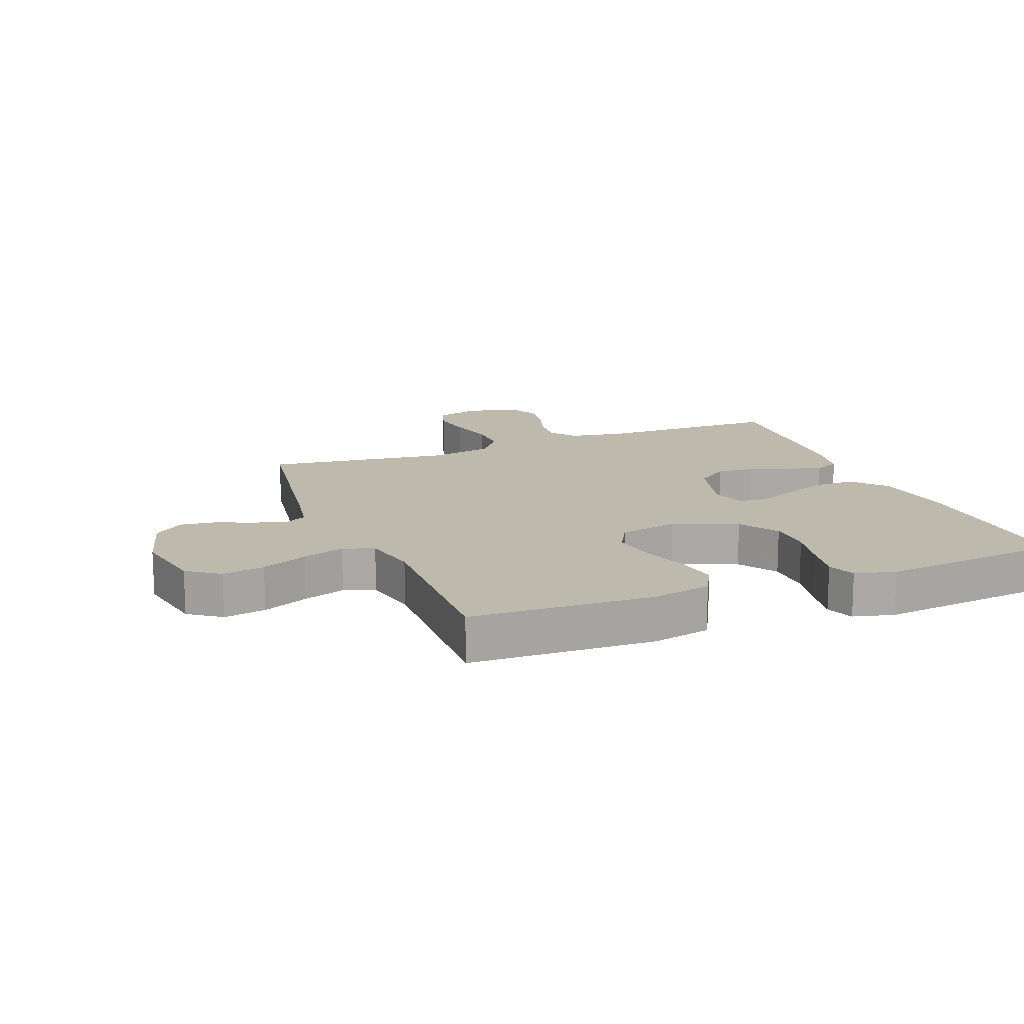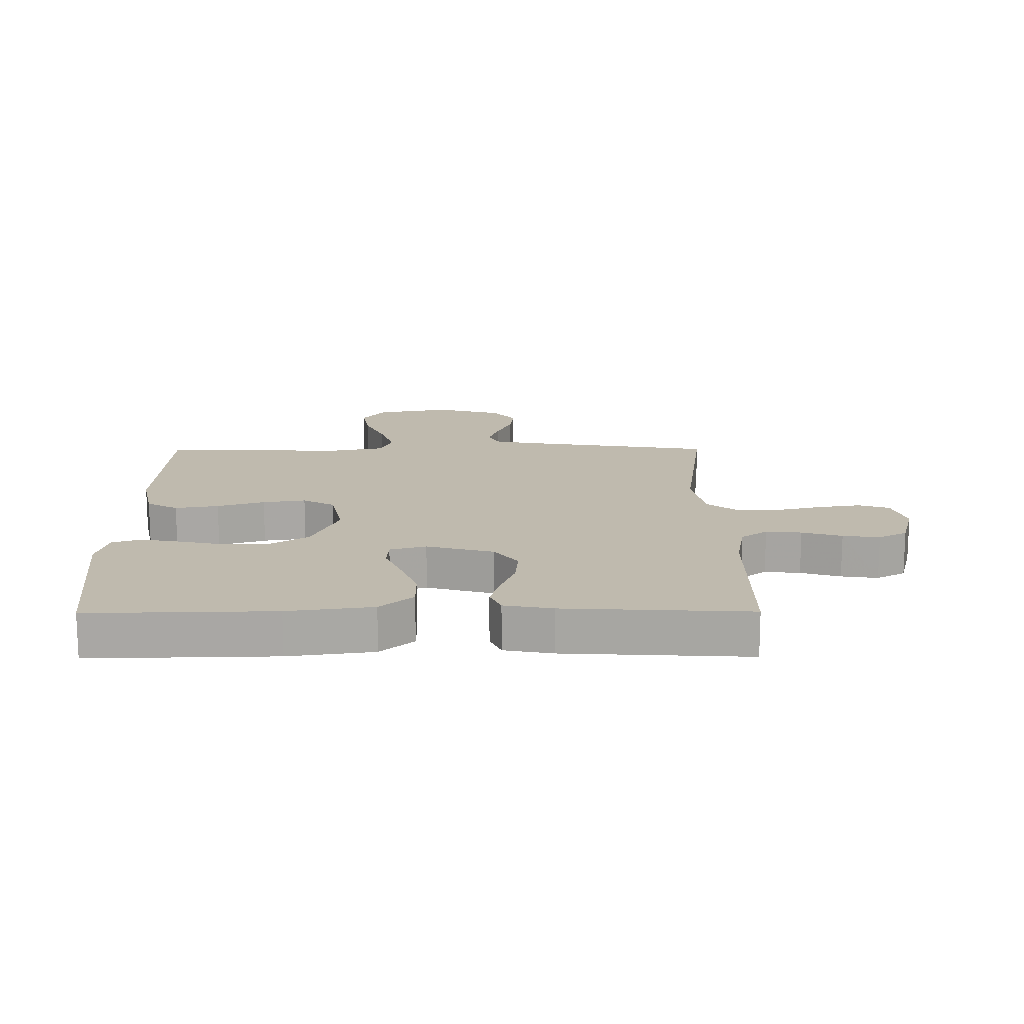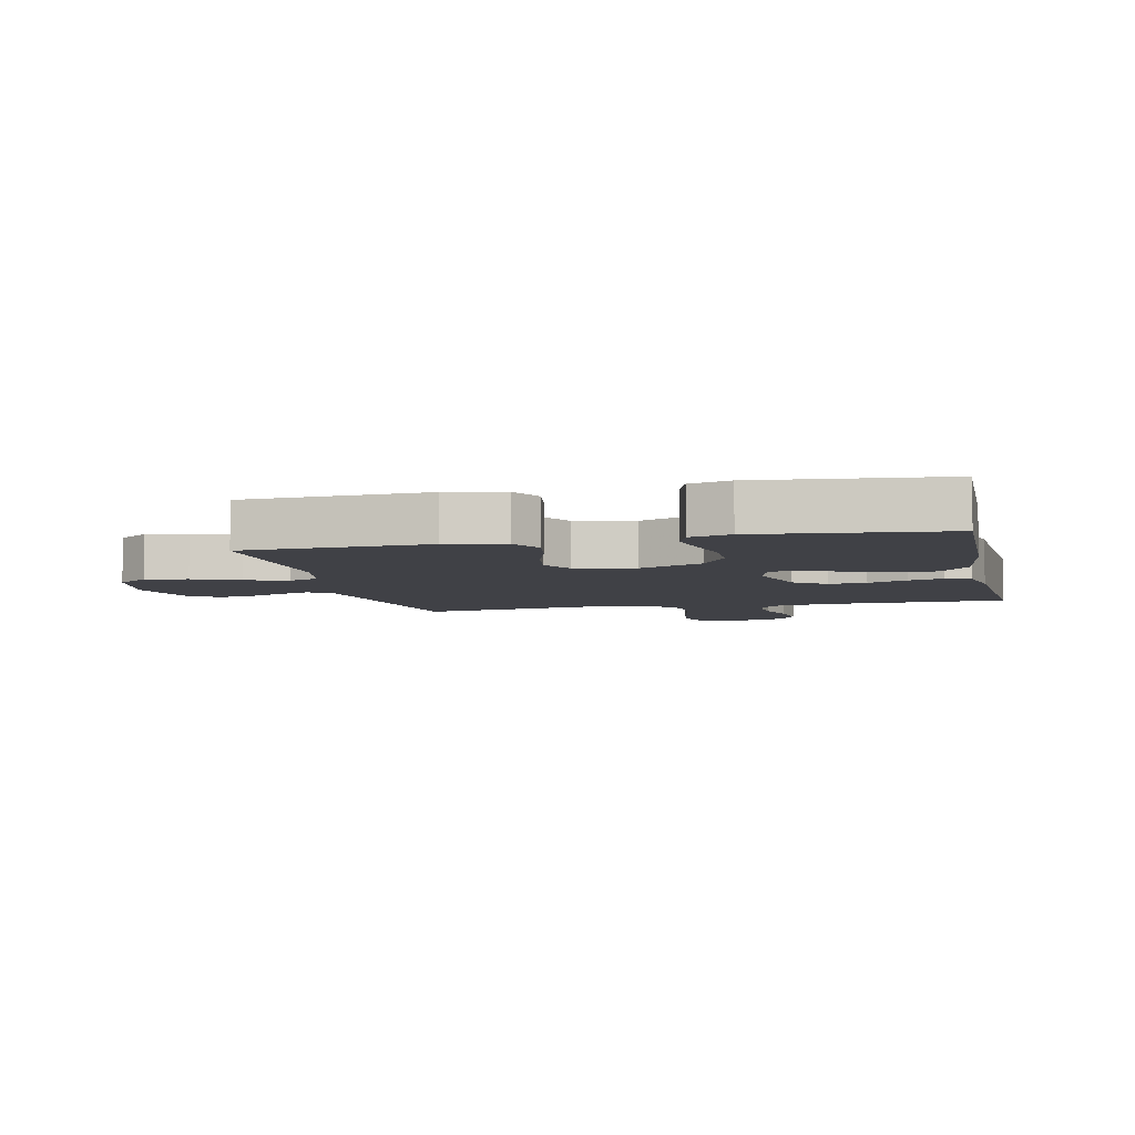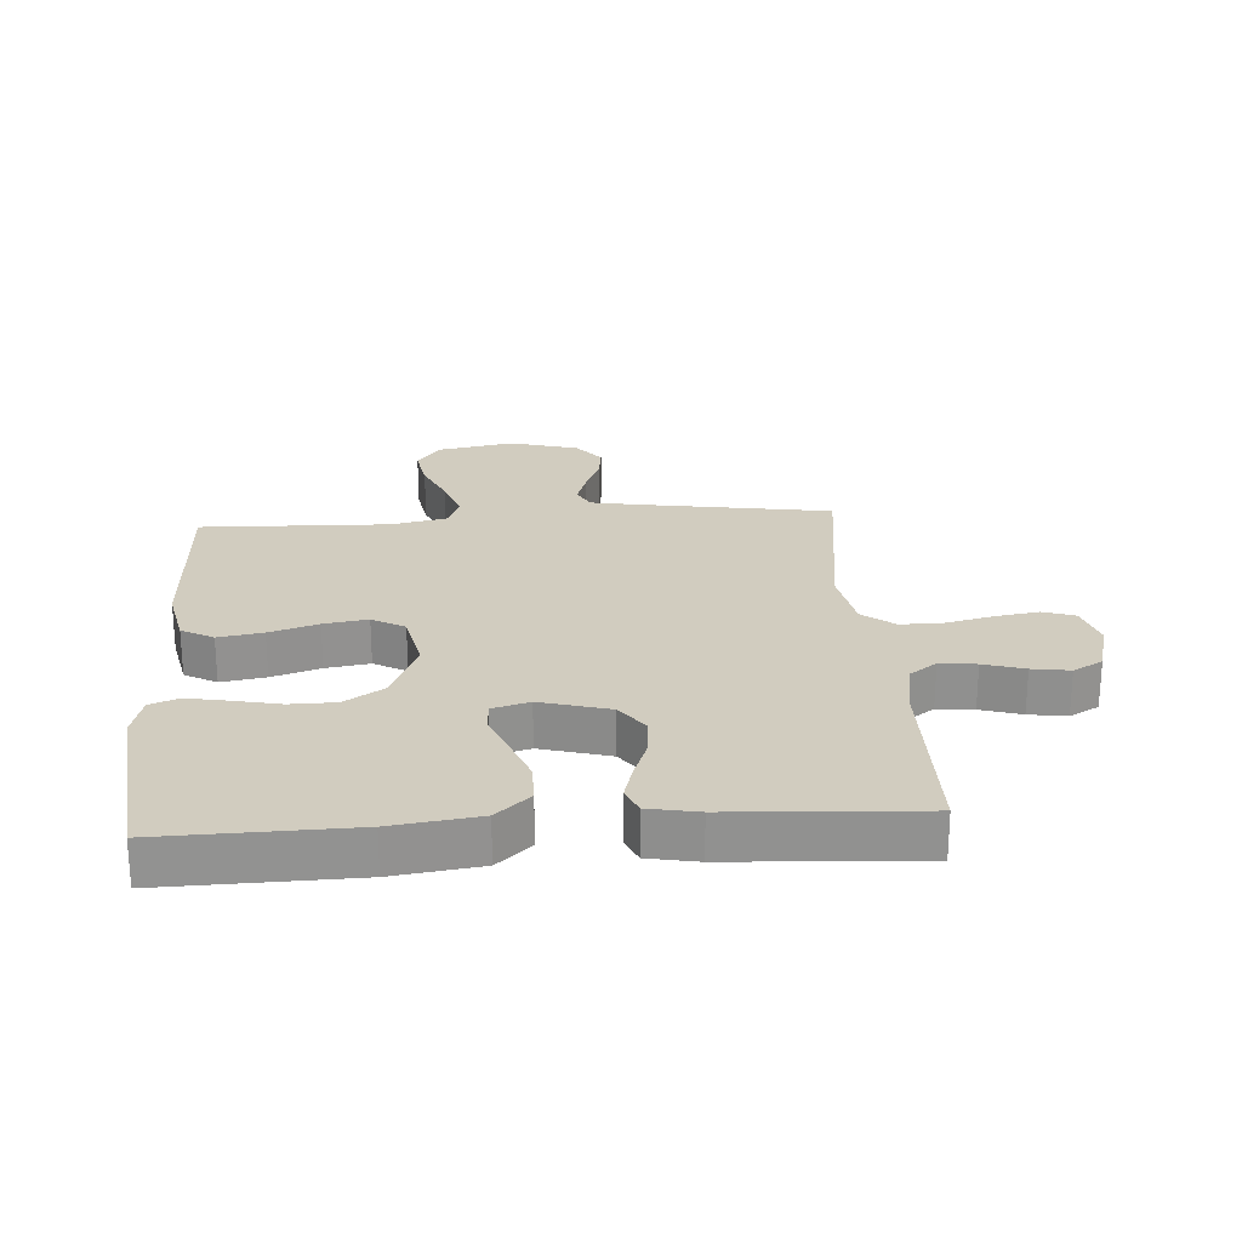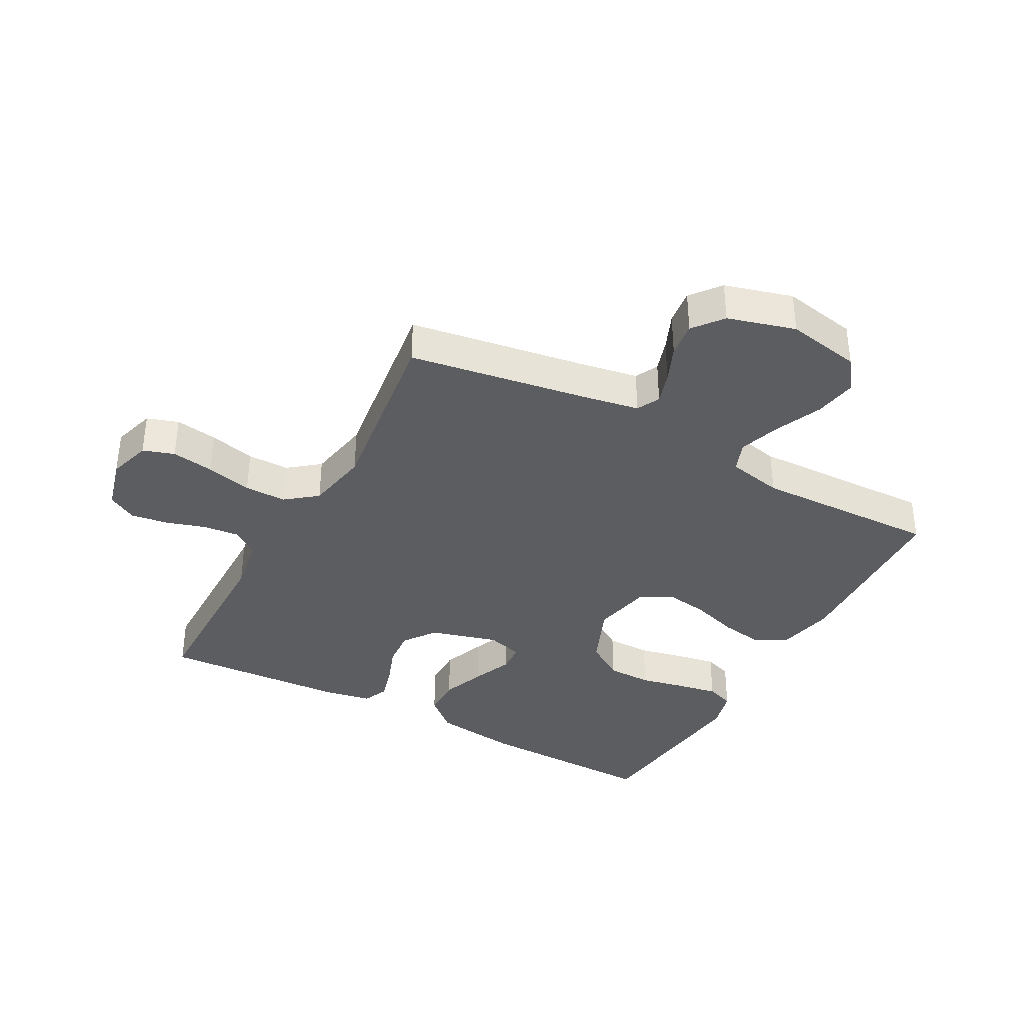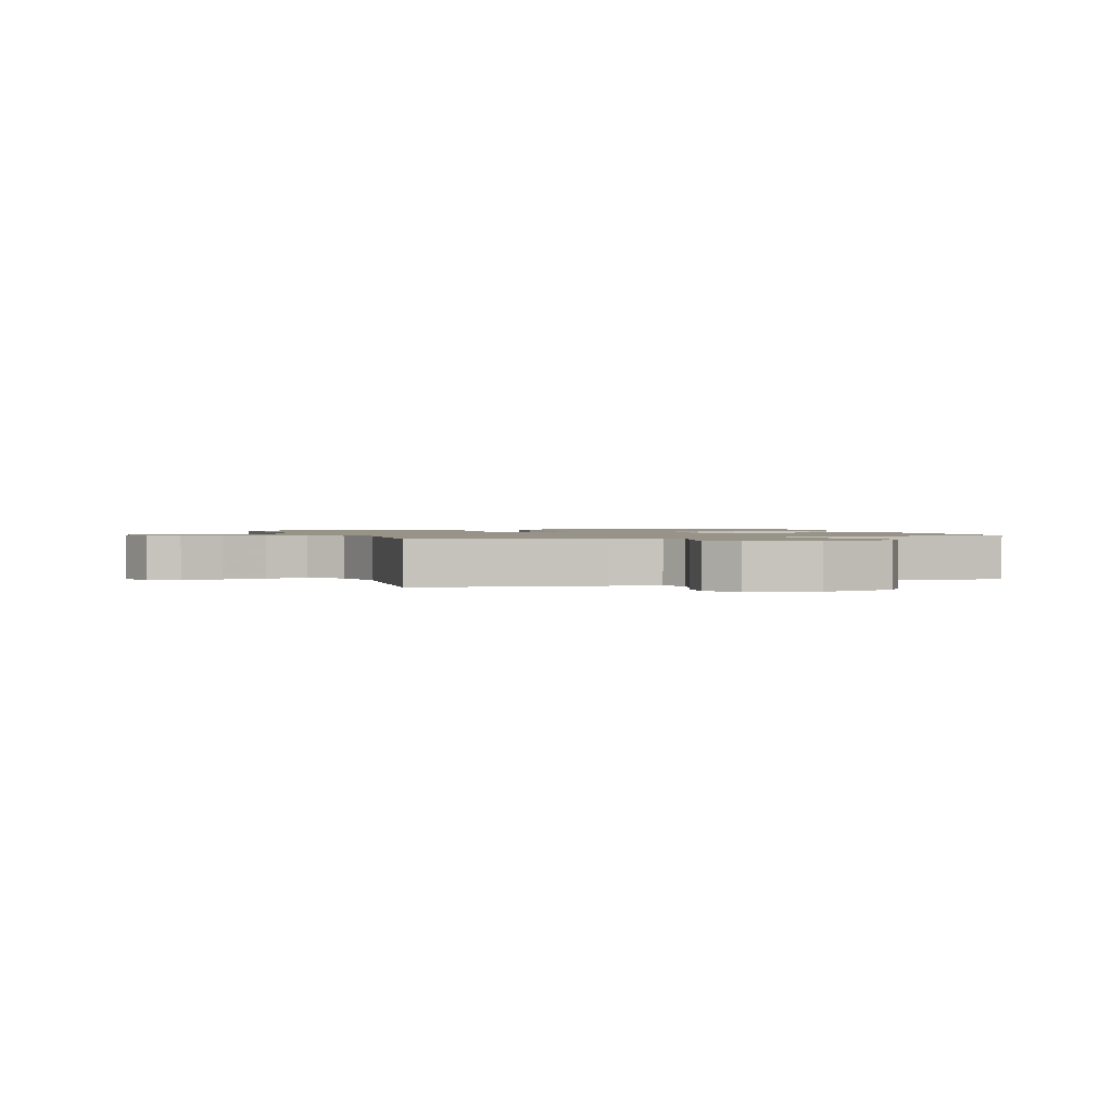
<metadata>
{"format":"obj","ext":"obj","renderer":"f3d","projection":"perspective","resolution":1024,"background":"white","views":[{"elev":15.0,"azim":-111.6,"up":"+Y"},{"elev":15.5,"azim":-0.4,"up":"+Y"},{"elev":-6.0,"azim":-77.1,"up":"+Y"},{"elev":24.1,"azim":-3.9,"up":"+Y"},{"elev":-36.8,"azim":151.5,"up":"+Y"},{"elev":1.4,"azim":159.4,"up":"+Y"}]}
</metadata>
<code>
v -0.5 0.07 0.5
v -0.2 0.07 0.493
v -0.062 0.07 0.474
v -0.008 0.07 0.426
v -0.008 0.07 0.361
v -0.035 0.07 0.29
v -0.062 0.07 0.225
v -0.059 0.07 0.177
v 0 0.07 0.16
v 0.11 0.07 0.191
v 0.148 0.07 0.243
v 0.143 0.07 0.305
v 0.119 0.07 0.37
v 0.103 0.07 0.427
v 0.121 0.07 0.468
v 0.2 0.07 0.483
v 0.5 0.07 0.5
v 0.502 0.07 0.2
v 0.518 0.07 0.108
v 0.561 0.07 0.077
v 0.619 0.07 0.083
v 0.684 0.07 0.103
v 0.744 0.07 0.112
v 0.791 0.07 0.086
v 0.814 0.07 0
v 0.793 0.07 -0.07
v 0.742 0.07 -0.087
v 0.673 0.07 -0.076
v 0.598 0.07 -0.058
v 0.53 0.07 -0.057
v 0.479 0.07 -0.097
v 0.46 0.07 -0.2
v 0.5 0.07 -0.5
v 0.2 0.07 -0.548
v 0.118 0.07 -0.563
v 0.099 0.07 -0.6
v 0.116 0.07 -0.653
v 0.141 0.07 -0.712
v 0.148 0.07 -0.769
v 0.11 0.07 -0.817
v 0 0.07 -0.848
v -0.121 0.07 -0.825
v -0.159 0.07 -0.773
v -0.147 0.07 -0.704
v -0.114 0.07 -0.629
v -0.091 0.07 -0.56
v -0.11 0.07 -0.51
v -0.2 0.07 -0.491
v -0.5 0.07 -0.5
v -0.512 0.07 -0.2
v -0.492 0.07 -0.106
v -0.441 0.07 -0.078
v -0.37 0.07 -0.09
v -0.293 0.07 -0.115
v -0.223 0.07 -0.126
v -0.171 0.07 -0.097
v -0.151 0.07 0
v -0.194 0.07 0.103
v -0.257 0.07 0.144
v -0.33 0.07 0.145
v -0.404 0.07 0.129
v -0.469 0.07 0.117
v -0.515 0.07 0.134
v -0.532 0.07 0.2
v -0.5 0 0.5
v -0.2 0 0.493
v -0.062 0 0.474
v -0.008 0 0.426
v -0.008 0 0.361
v -0.035 0 0.29
v -0.062 0 0.225
v -0.059 0 0.177
v 0 0 0.16
v 0.11 0 0.191
v 0.148 0 0.243
v 0.143 0 0.305
v 0.119 0 0.37
v 0.103 0 0.427
v 0.121 0 0.468
v 0.2 0 0.483
v 0.5 0 0.5
v 0.502 0 0.2
v 0.518 0 0.108
v 0.561 0 0.077
v 0.619 0 0.083
v 0.684 0 0.103
v 0.744 0 0.112
v 0.791 0 0.086
v 0.814 0 0
v 0.793 0 -0.07
v 0.742 0 -0.087
v 0.673 0 -0.076
v 0.598 0 -0.058
v 0.53 0 -0.057
v 0.479 0 -0.097
v 0.46 0 -0.2
v 0.5 0 -0.5
v 0.2 0 -0.548
v 0.118 0 -0.563
v 0.099 0 -0.6
v 0.116 0 -0.653
v 0.141 0 -0.712
v 0.148 0 -0.769
v 0.11 0 -0.817
v 0 0 -0.848
v -0.121 0 -0.825
v -0.159 0 -0.773
v -0.147 0 -0.704
v -0.114 0 -0.629
v -0.091 0 -0.56
v -0.11 0 -0.51
v -0.2 0 -0.491
v -0.5 0 -0.5
v -0.512 0 -0.2
v -0.492 0 -0.106
v -0.441 0 -0.078
v -0.37 0 -0.09
v -0.293 0 -0.115
v -0.223 0 -0.126
v -0.171 0 -0.097
v -0.151 0 0
v -0.194 0 0.103
v -0.257 0 0.144
v -0.33 0 0.145
v -0.404 0 0.129
v -0.469 0 0.117
v -0.515 0 0.134
v -0.532 0 0.2
f 5 6 7
f 4 5 7
f 3 4 7
f 2 3 7
f 1 2 7
f 64 1 7
f 63 64 7
f 62 63 7
f 61 62 7
f 60 61 7
f 59 60 7 8
f 58 59 8 9
f 57 58 9 10
f 56 57 10
f 52 53 54
f 51 52 54
f 50 51 54
f 49 50 54
f 48 49 54
f 47 48 54 55
f 46 47 55 56
f 43 44 45
f 42 43 45
f 41 42 45
f 40 41 45
f 39 40 45
f 38 39 45
f 37 38 45
f 36 37 45 46
f 46 56 10
f 36 46 10
f 35 36 10
f 32 33 34
f 35 10 11
f 34 35 11
f 32 34 11
f 31 32 11
f 27 28 29
f 26 27 29
f 25 26 29
f 24 25 29
f 23 24 29
f 22 23 29
f 21 22 29
f 20 21 29 30
f 31 11 12
f 30 31 12
f 20 30 12
f 19 20 12
f 16 17 18
f 16 18 19
f 15 16 19
f 14 15 19
f 13 14 19
f 12 13 19
f 71 70 69
f 71 69 68
f 71 68 67
f 71 67 66
f 71 66 65
f 71 65 128
f 71 128 127
f 71 127 126
f 71 126 125
f 71 125 124
f 72 71 124 123
f 73 72 123 122
f 74 73 122 121
f 74 121 120
f 118 117 116
f 118 116 115
f 118 115 114
f 118 114 113
f 118 113 112
f 119 118 112 111
f 120 119 111 110
f 109 108 107
f 109 107 106
f 109 106 105
f 109 105 104
f 109 104 103
f 109 103 102
f 109 102 101
f 110 109 101 100
f 74 120 110
f 74 110 100
f 74 100 99
f 98 97 96
f 75 74 99
f 75 99 98
f 75 98 96
f 75 96 95
f 93 92 91
f 93 91 90
f 93 90 89
f 93 89 88
f 93 88 87
f 93 87 86
f 93 86 85
f 94 93 85 84
f 76 75 95
f 76 95 94
f 76 94 84
f 76 84 83
f 82 81 80
f 83 82 80
f 83 80 79
f 83 79 78
f 83 78 77
f 83 77 76
f 1 65 66 2
f 2 66 67 3
f 3 67 68 4
f 4 68 69 5
f 5 69 70 6
f 6 70 71 7
f 7 71 72 8
f 8 72 73 9
f 9 73 74 10
f 10 74 75 11
f 11 75 76 12
f 12 76 77 13
f 13 77 78 14
f 14 78 79 15
f 15 79 80 16
f 16 80 81 17
f 17 81 82 18
f 18 82 83 19
f 19 83 84 20
f 20 84 85 21
f 21 85 86 22
f 22 86 87 23
f 23 87 88 24
f 24 88 89 25
f 25 89 90 26
f 26 90 91 27
f 27 91 92 28
f 28 92 93 29
f 29 93 94 30
f 30 94 95 31
f 31 95 96 32
f 32 96 97 33
f 33 97 98 34
f 34 98 99 35
f 35 99 100 36
f 36 100 101 37
f 37 101 102 38
f 38 102 103 39
f 39 103 104 40
f 40 104 105 41
f 41 105 106 42
f 42 106 107 43
f 43 107 108 44
f 44 108 109 45
f 45 109 110 46
f 46 110 111 47
f 47 111 112 48
f 48 112 113 49
f 49 113 114 50
f 50 114 115 51
f 51 115 116 52
f 52 116 117 53
f 53 117 118 54
f 54 118 119 55
f 55 119 120 56
f 56 120 121 57
f 57 121 122 58
f 58 122 123 59
f 59 123 124 60
f 60 124 125 61
f 61 125 126 62
f 62 126 127 63
f 63 127 128 64
f 64 128 65 1

</code>
